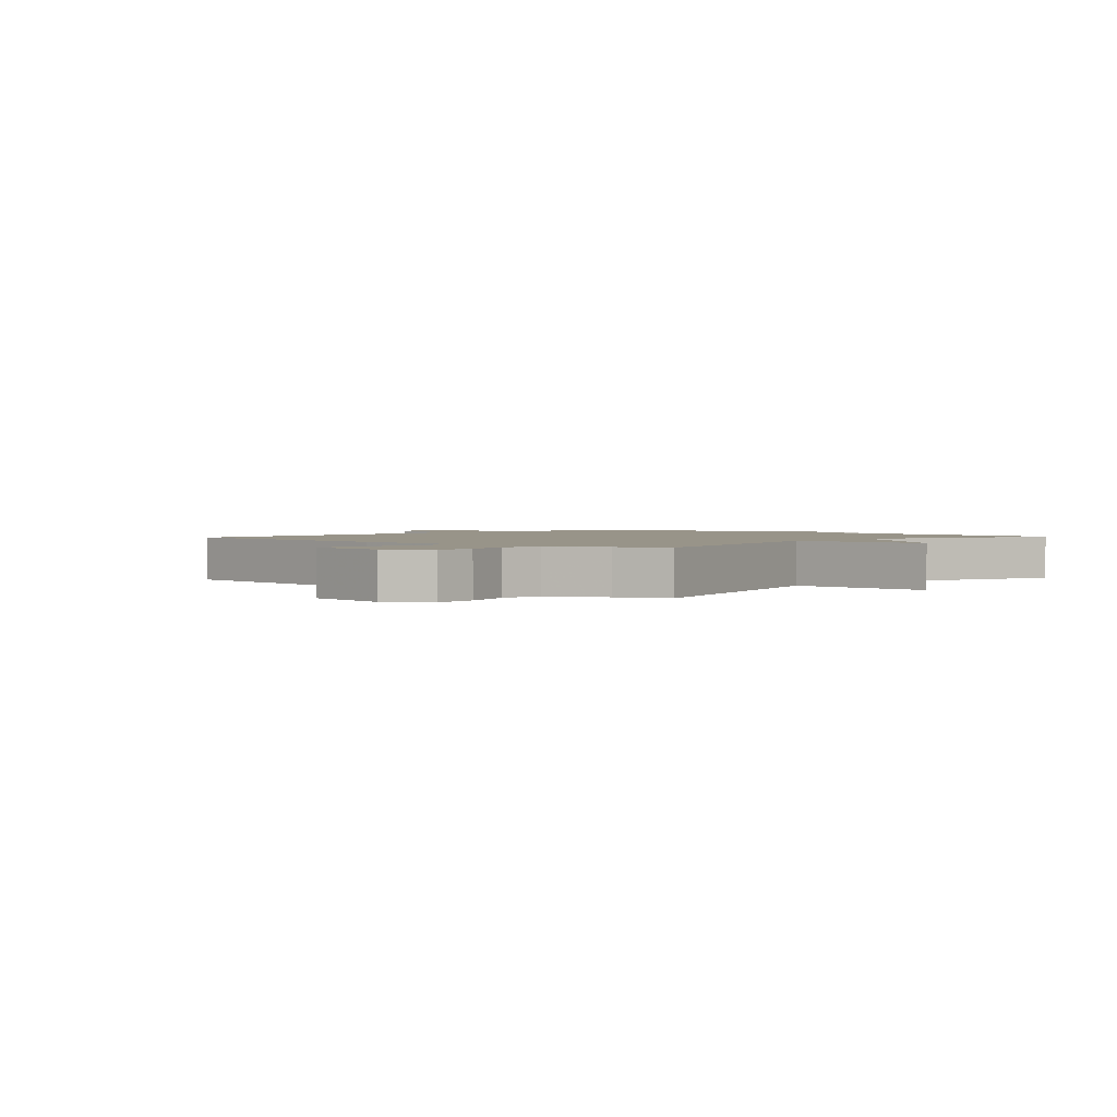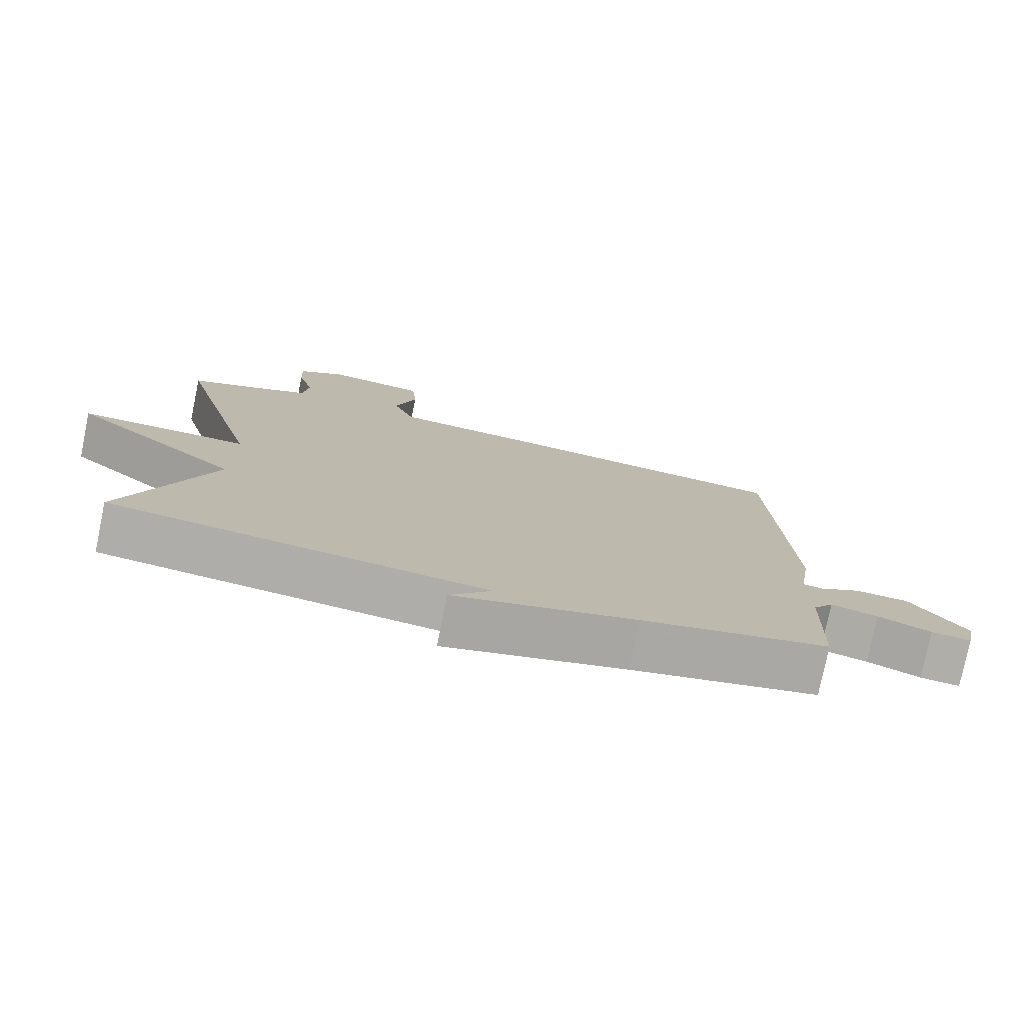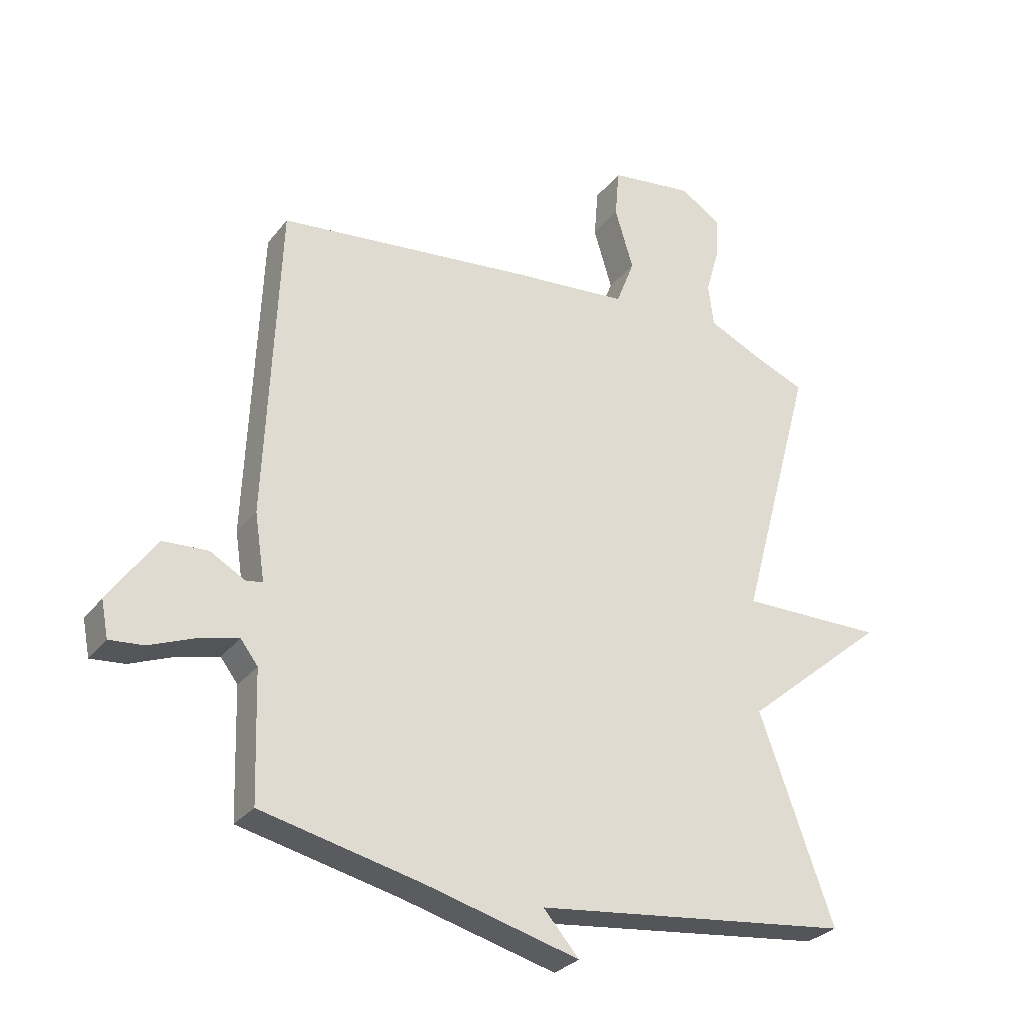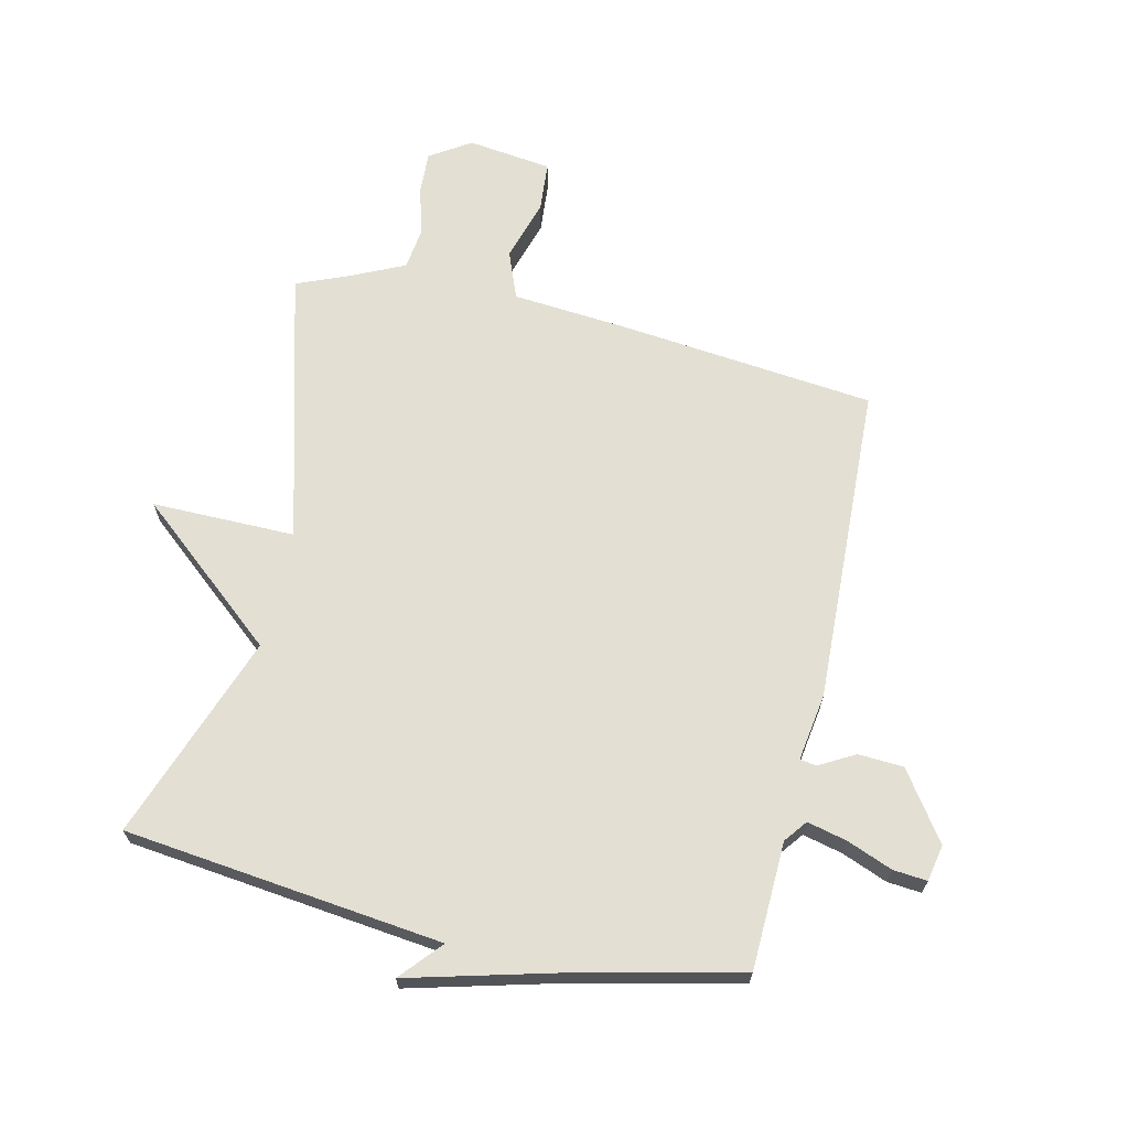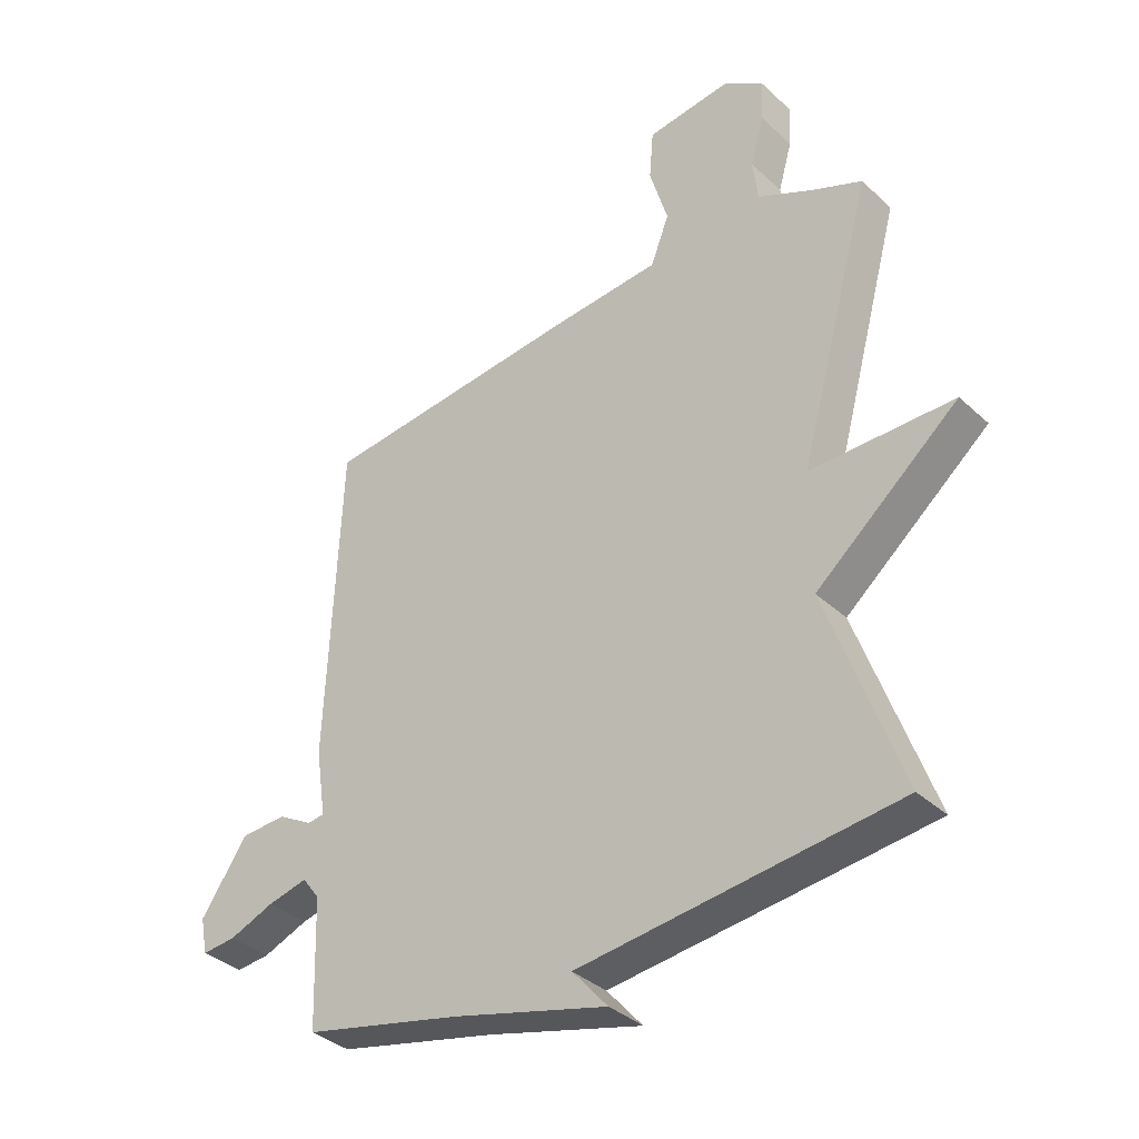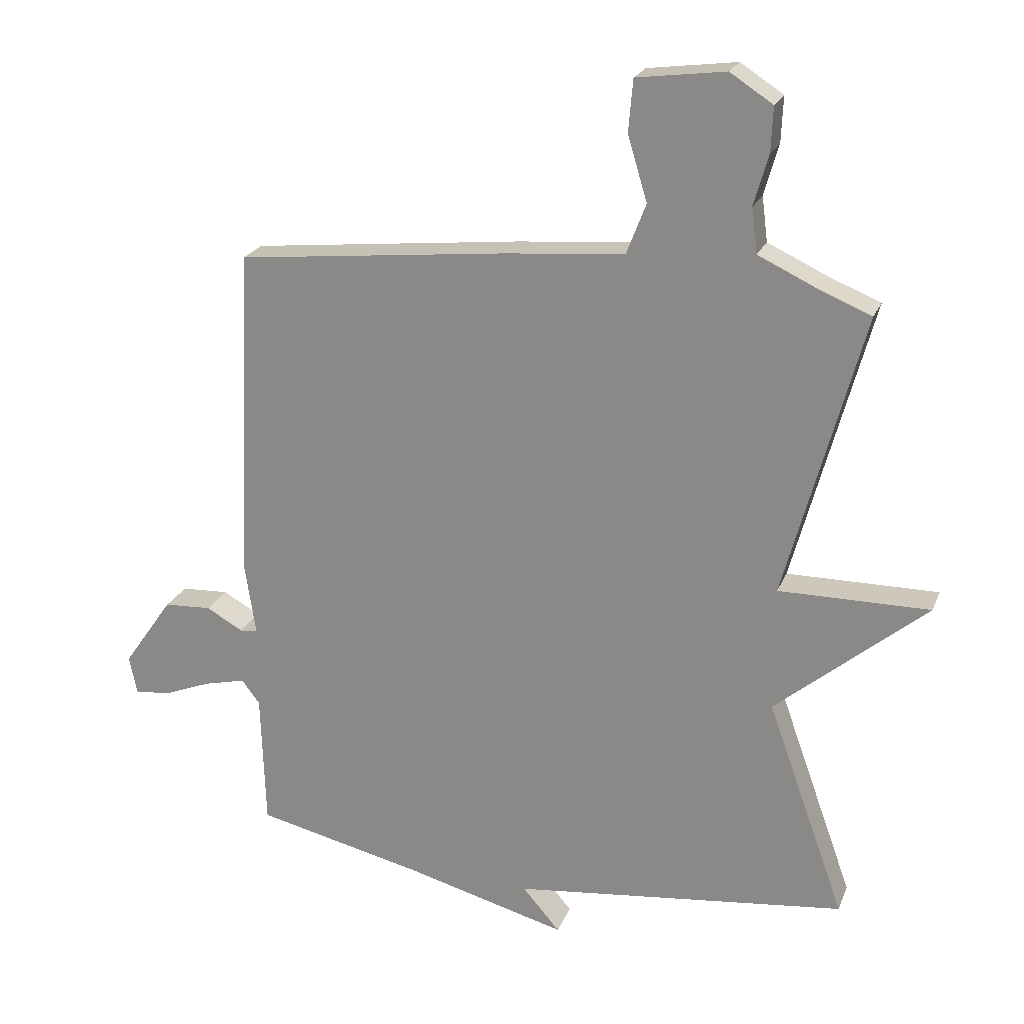
<metadata>
{"format":"obj","ext":"obj","renderer":"f3d","projection":"perspective","resolution":1024,"background":"white","views":[{"elev":1.7,"azim":41.9,"up":"+Y"},{"elev":-77.5,"azim":168.4,"up":"+Z"},{"elev":-29.0,"azim":-30.1,"up":"+Z"},{"elev":67.0,"azim":-167.0,"up":"+Y"},{"elev":-35.8,"azim":39.9,"up":"+Z"},{"elev":22.1,"azim":18.0,"up":"+Z"}]}
</metadata>
<code>
v 0.5 0.07 0.5
v 0.376 0.07 0.045
v 0.616 0.07 0.046
v 0.376 0.07 -0.155
v 0.5 0.07 -0.5
v -0.033 0.07 -0.561
v 0.027 0.07 -0.63
v -0.233 0.07 -0.561
v -0.5 0.07 -0.5
v -0.507 0.07 -0.285
v -0.536 0.07 -0.247
v -0.603 0.07 -0.263
v -0.679 0.07 -0.293
v -0.736 0.07 -0.298
v -0.748 0.07 -0.237
v -0.669 0.07 -0.124
v -0.593 0.07 -0.12
v -0.534 0.07 -0.153
v -0.506 0.07 -0.149
v -0.523 0.07 -0.036
v -0.5 0.07 0.5
v -0.068 0.07 0.545
v 0.124 0.07 0.561
v 0.155 0.07 0.641
v 0.124 0.07 0.744
v 0.131 0.07 0.827
v 0.272 0.07 0.845
v 0.34 0.07 0.801
v 0.337 0.07 0.73
v 0.314 0.07 0.649
v 0.323 0.07 0.578
v 0.417 0.07 0.534
v 0.5 0 0.5
v 0.376 0 0.045
v 0.616 0 0.046
v 0.376 0 -0.155
v 0.5 0 -0.5
v -0.033 0 -0.561
v 0.027 0 -0.63
v -0.233 0 -0.561
v -0.5 0 -0.5
v -0.507 0 -0.285
v -0.536 0 -0.247
v -0.603 0 -0.263
v -0.679 0 -0.293
v -0.736 0 -0.298
v -0.748 0 -0.237
v -0.669 0 -0.124
v -0.593 0 -0.12
v -0.534 0 -0.153
v -0.506 0 -0.149
v -0.523 0 -0.036
v -0.5 0 0.5
v -0.068 0 0.545
v 0.124 0 0.561
v 0.155 0 0.641
v 0.124 0 0.744
v 0.131 0 0.827
v 0.272 0 0.845
v 0.34 0 0.801
v 0.337 0 0.73
v 0.314 0 0.649
v 0.323 0 0.578
v 0.417 0 0.534
f 28 29 30
f 27 28 30
f 26 27 30
f 25 26 30
f 24 25 30
f 23 24 30 31
f 21 22 23
f 20 21 23
f 19 20 23
f 19 23 31 32
f 16 17 18
f 15 16 18
f 14 15 18
f 13 14 18
f 12 13 18
f 11 12 18 19
f 32 1 2
f 19 32 2
f 11 19 2
f 10 11 2
f 6 7 8
f 8 9 10
f 6 8 10
f 5 6 10
f 4 5 10
f 2 3 4 10
f 62 61 60
f 62 60 59
f 62 59 58
f 62 58 57
f 62 57 56
f 63 62 56 55
f 55 54 53
f 55 53 52
f 55 52 51
f 64 63 55 51
f 50 49 48
f 50 48 47
f 50 47 46
f 50 46 45
f 50 45 44
f 51 50 44 43
f 34 33 64
f 34 64 51
f 34 51 43
f 34 43 42
f 40 39 38
f 42 41 40
f 42 40 38
f 42 38 37
f 42 37 36
f 42 36 35 34
f 1 33 34 2
f 2 34 35 3
f 3 35 36 4
f 4 36 37 5
f 5 37 38 6
f 6 38 39 7
f 7 39 40 8
f 8 40 41 9
f 9 41 42 10
f 10 42 43 11
f 11 43 44 12
f 12 44 45 13
f 13 45 46 14
f 14 46 47 15
f 15 47 48 16
f 16 48 49 17
f 17 49 50 18
f 18 50 51 19
f 19 51 52 20
f 20 52 53 21
f 21 53 54 22
f 22 54 55 23
f 23 55 56 24
f 24 56 57 25
f 25 57 58 26
f 26 58 59 27
f 27 59 60 28
f 28 60 61 29
f 29 61 62 30
f 30 62 63 31
f 31 63 64 32
f 32 64 33 1

</code>
